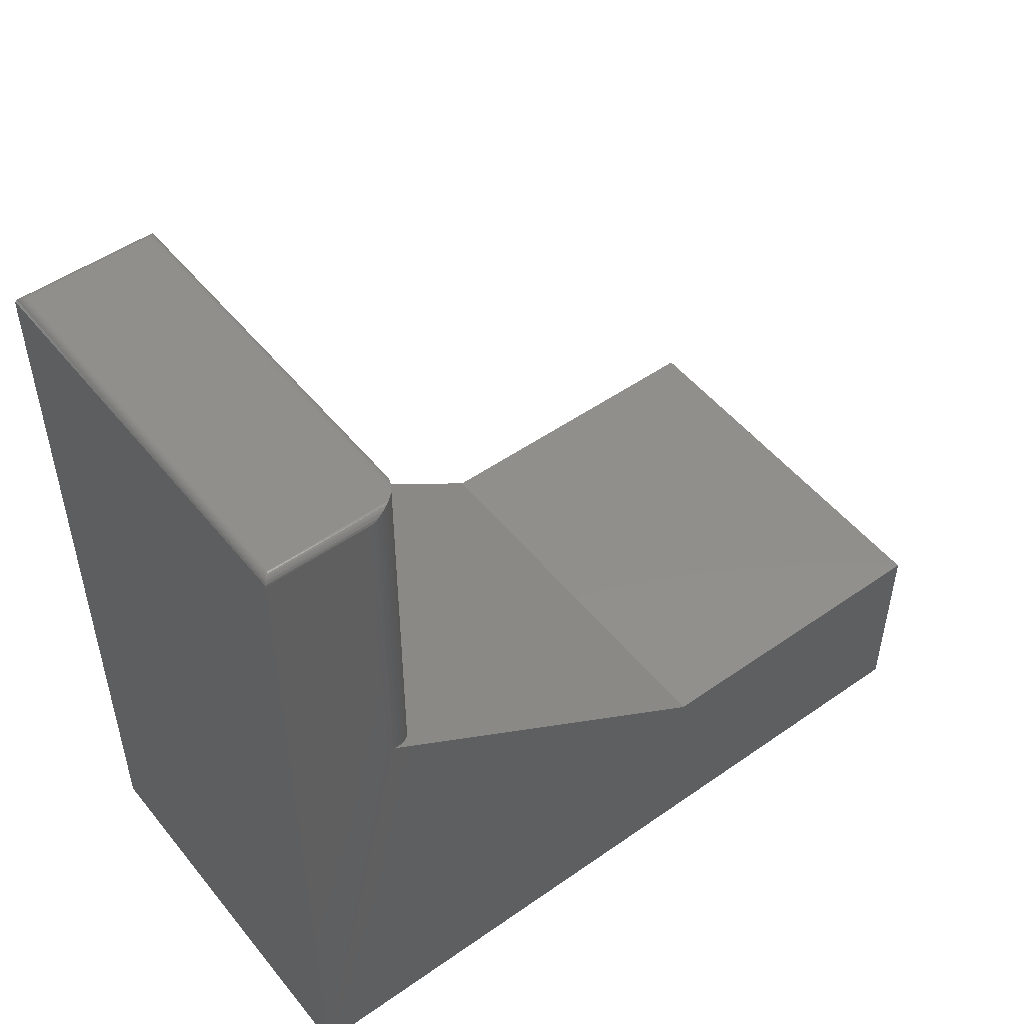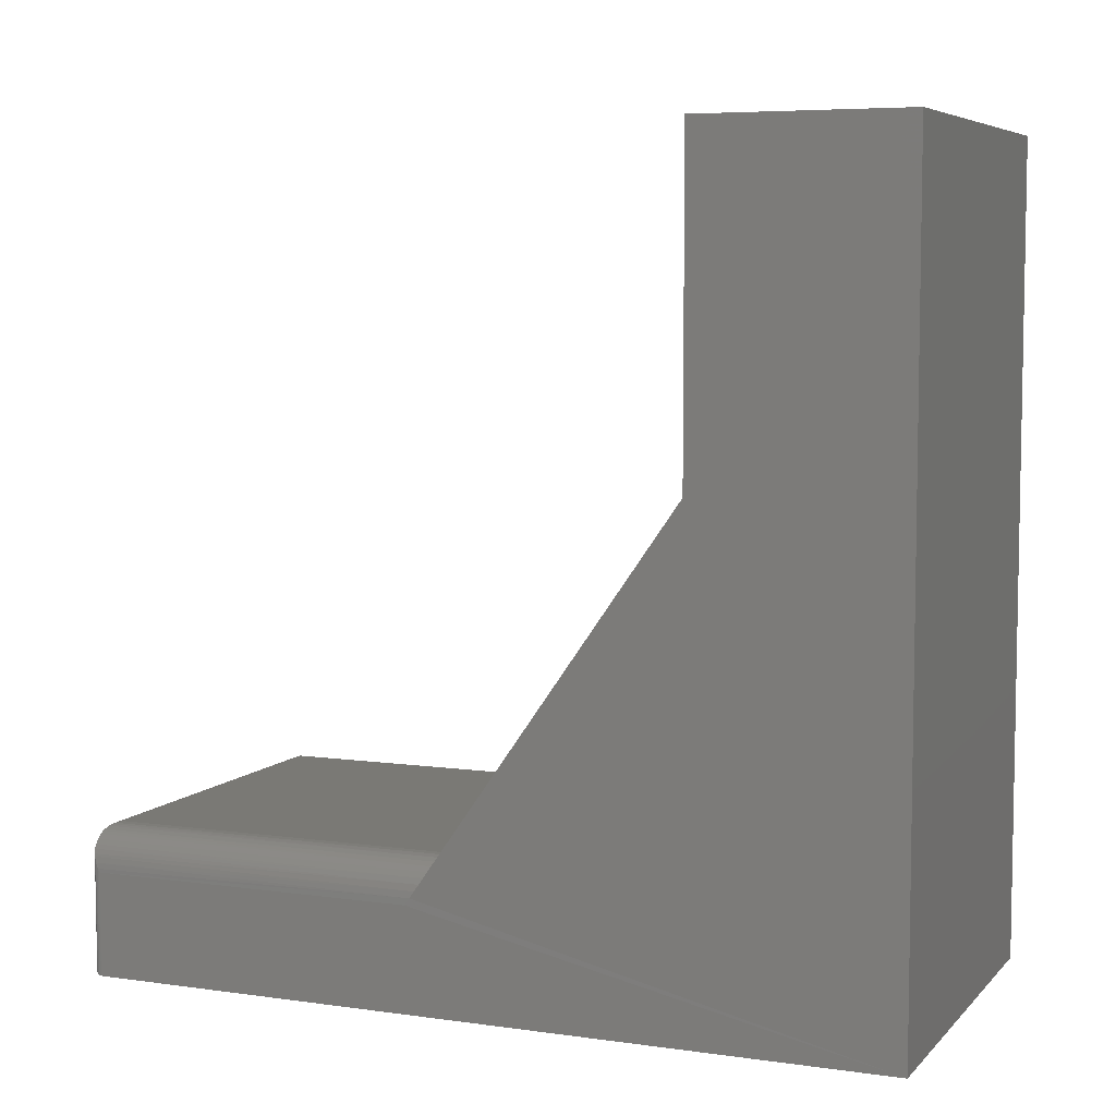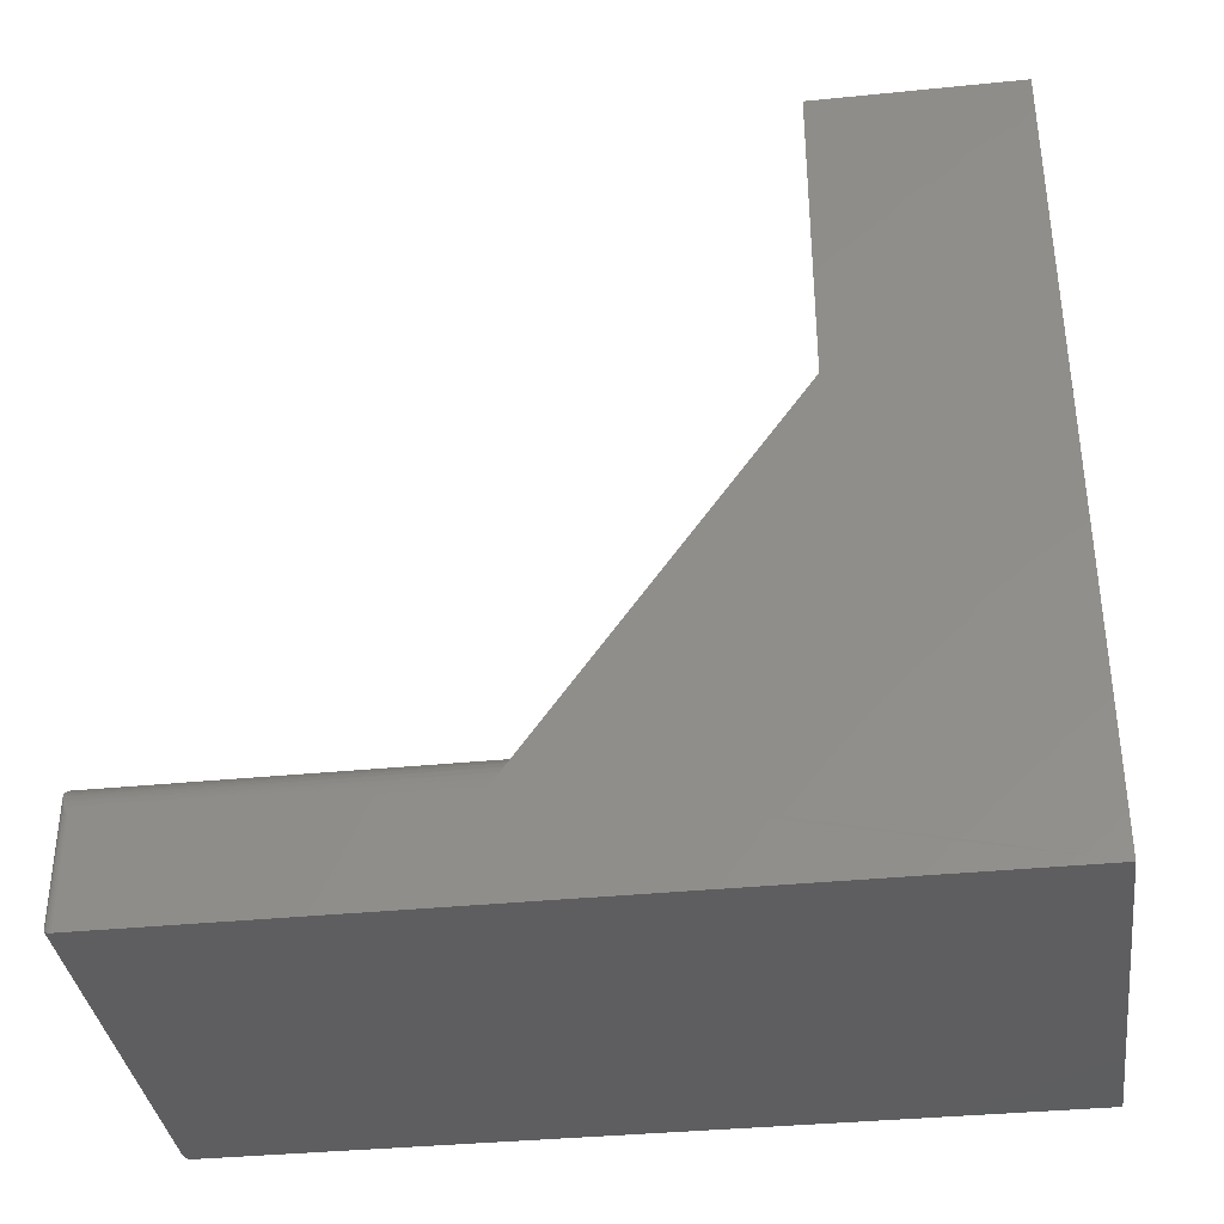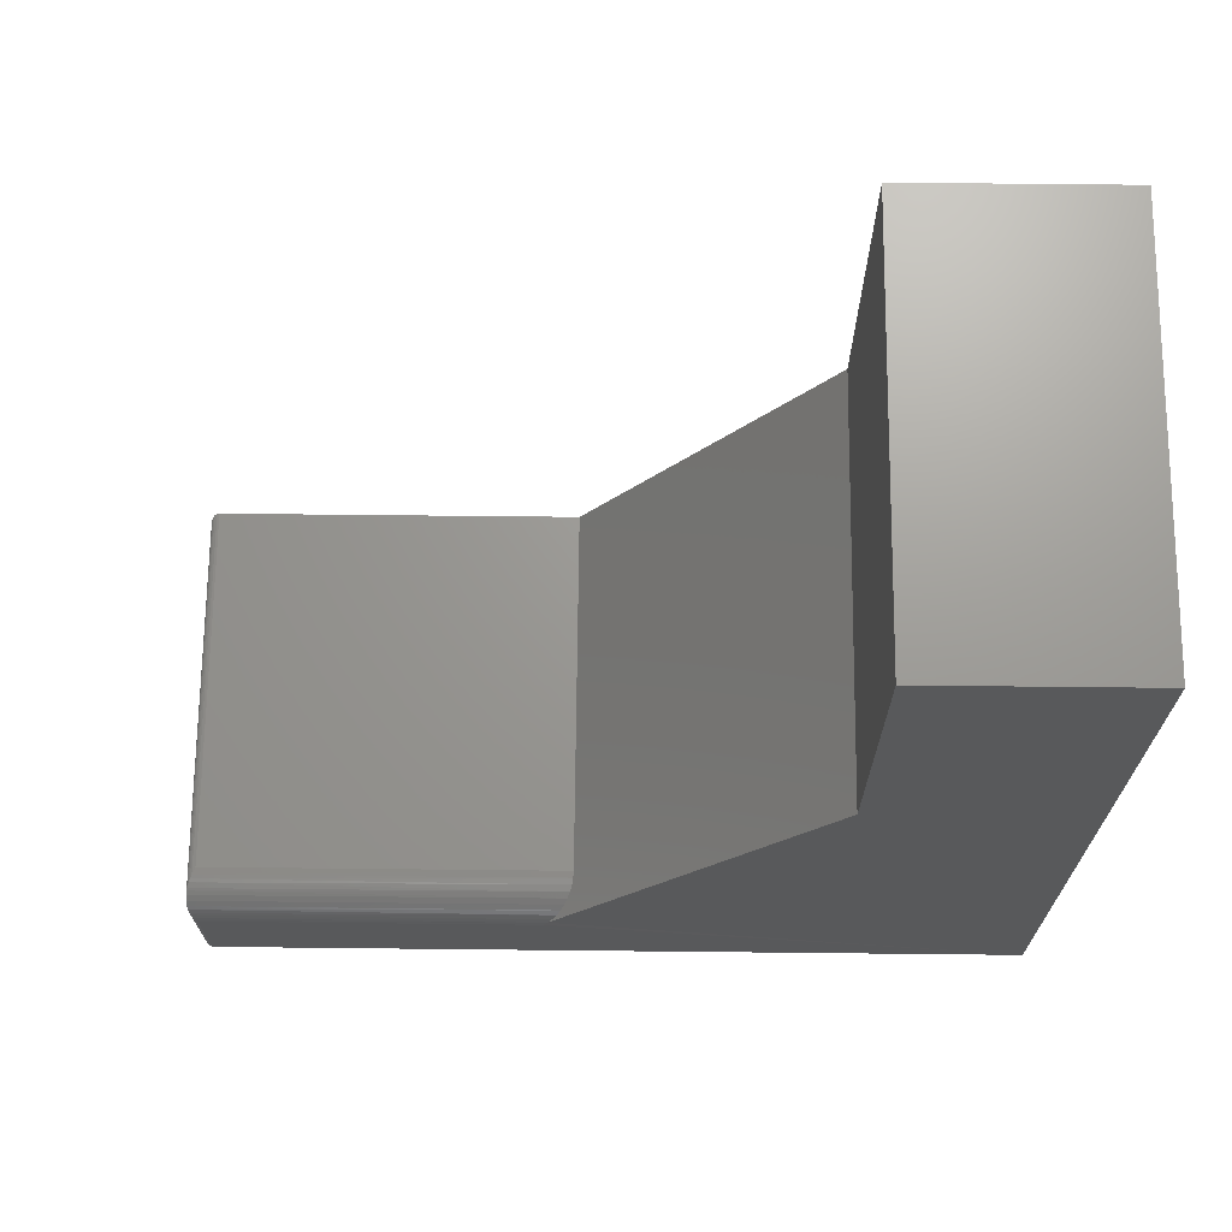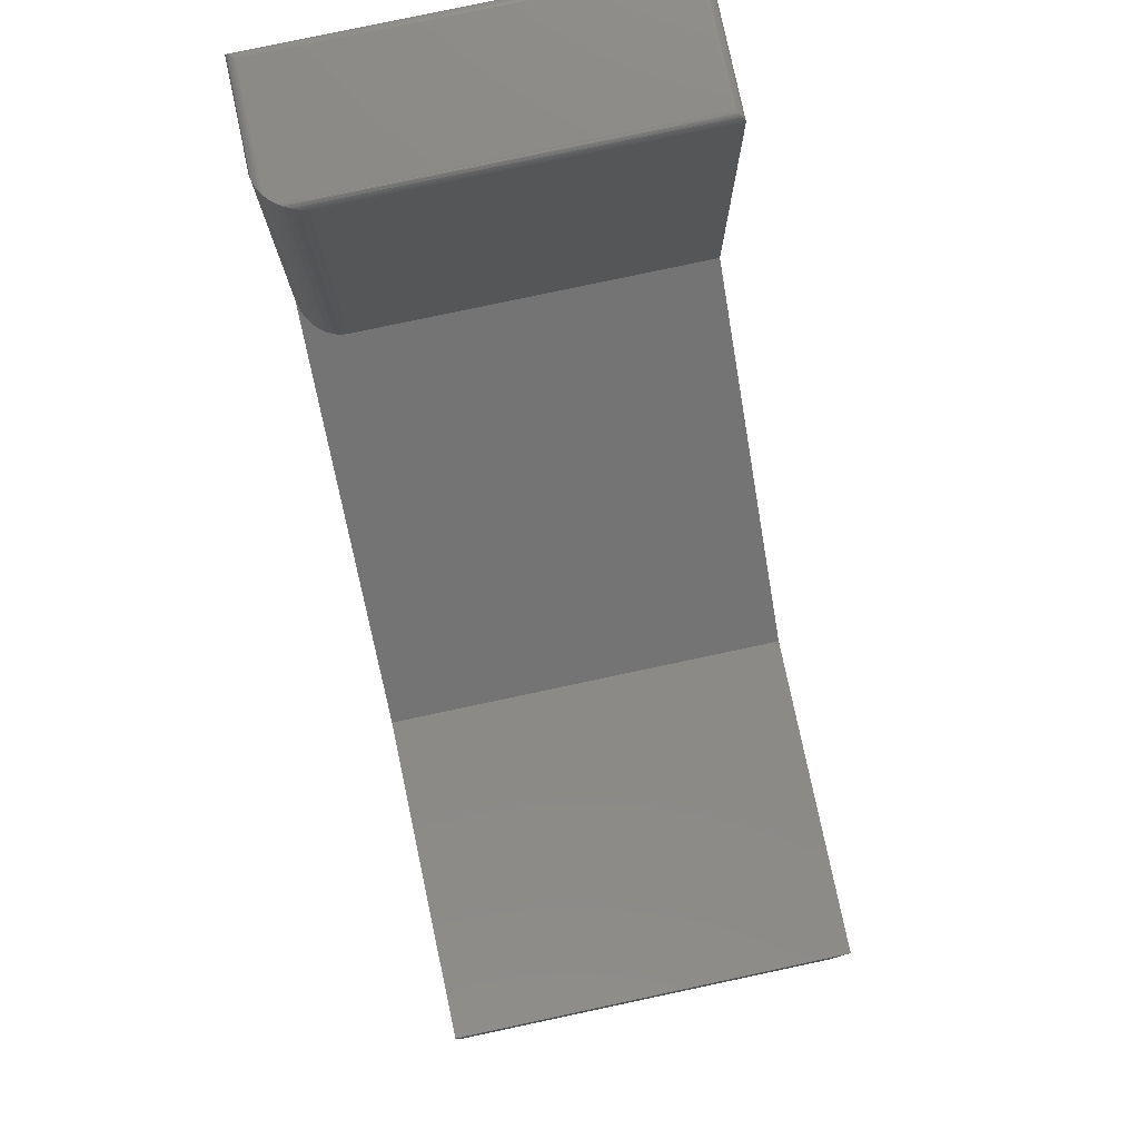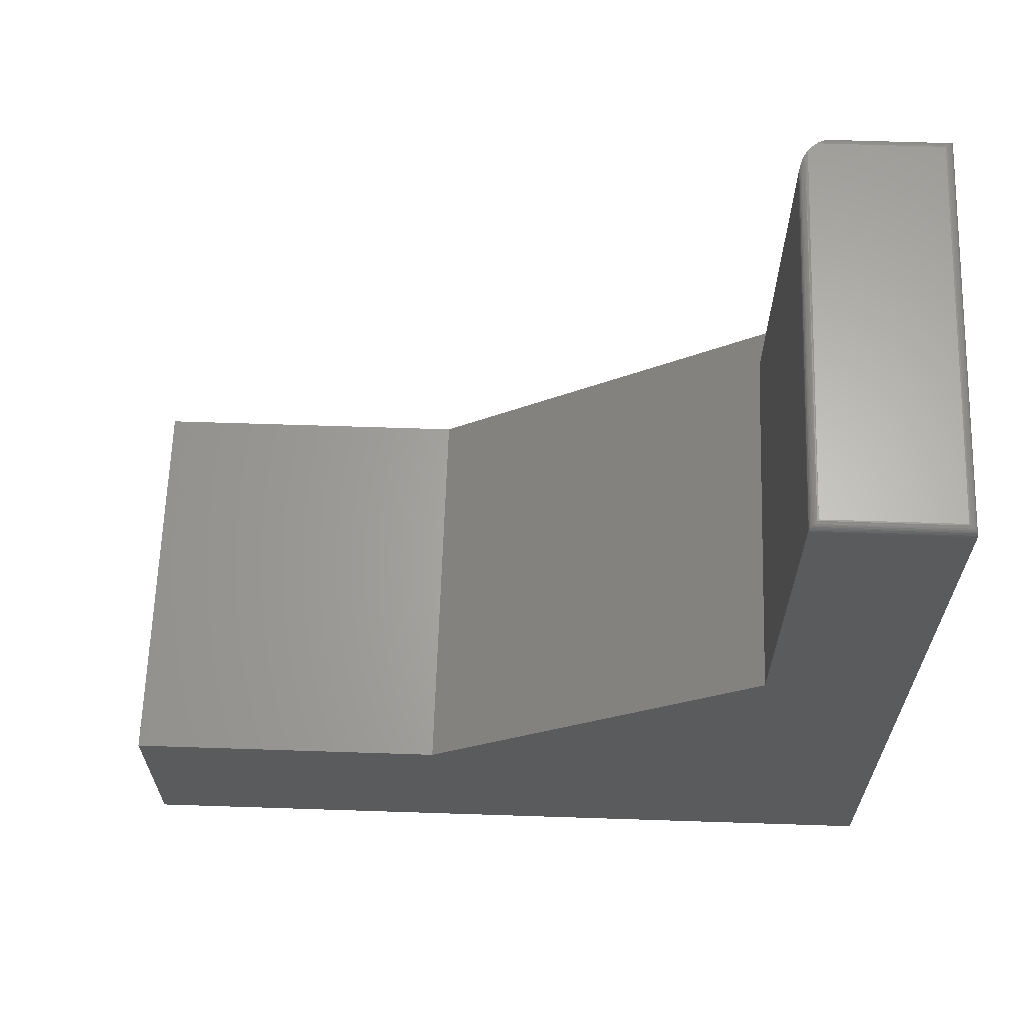
<metadata>
{"format":"stl","ext":"stl","renderer":"f3d","projection":"perspective","resolution":1024,"background":"white","views":[{"elev":50.4,"azim":52.5,"up":"+Z"},{"elev":6.3,"azim":112.7,"up":"+Y"},{"elev":-36.0,"azim":97.5,"up":"+Y"},{"elev":69.4,"azim":90.6,"up":"+Y"},{"elev":79.3,"azim":168.0,"up":"+Z"},{"elev":64.2,"azim":-88.1,"up":"+Z"}]}
</metadata>
<code>
# stl→obj: 62 verts, 120 faces
v 0 0.75 0.1895
v 0 0.45 0.1895
v 0.375 0.75 0.1895
v 0.375 0.45 0.1895
v 0.375 4.545e-17 0.7422
v 0.3749 0.0984 0.7436
v 0.3747 0.0003152 0.7444
v 0.375 0.09515 0.7422
v 0.3672 0.1186 0.75
v 0.3684 0.006567 0.7499
v 0.3695 0.1151 0.7496
v 0.3672 0.007812 0.75
v 0.3696 0.005364 0.7496
v 0.3708 0.004218 0.7491
v 0.3717 0.1109 0.7486
v 0.3718 0.003156 0.7485
v 0.3728 0.00221 0.7476
v 0.3726 0.1086 0.7478
v 0.3736 0.001405 0.7467
v 0.3741 0.1035 0.7459
v 0.007812 0.1264 0.75
v 0.356 0.1287 0.7497
v 0.006571 0.1276 0.7499
v 0.3594 0.1264 0.75
v 0.3359 0.1342 0.7422
v 0.0003152 0.1339 0.7444
v 0.3426 0.1336 0.7451
v 0 0.1342 0.7422
v 0.005364 0.1288 0.7496
v 0.3539 0.1298 0.7492
v 0.004218 0.13 0.7491
v 0.3492 0.1319 0.7478
v 0.003156 0.1311 0.7485
v 0.00221 0.132 0.7476
v 0.3459 0.1329 0.7465
v 0.001405 0.1328 0.7467
v 0.375 0 0
v 0.375 0.75 -4.592e-17
v 0.3745 0.1015 0.4334
v 0.375 0.09515 0.4379
v 0.3636 0.1228 0.75
v 0.007812 0.007812 0.75
v 0 0.1342 0.4105
v 0.3359 0.1342 0.4105
v 0.3421 0.1337 0.4109
v 0.348 0.1323 0.4119
v 0.3537 0.1299 0.4135
v 0.3589 0.1268 0.4157
v 0.3635 0.1228 0.4185
v 0.3675 0.1182 0.4217
v 0.3707 0.1131 0.4253
v 0.373 0.1074 0.4293
v 0 0 0
v 0 0.75 -4.592e-17
v 0 -1.007e-17 0.7422
v 0.006567 0.006571 0.7499
v 0.0003152 0.0003152 0.7444
v 0.001405 0.001405 0.7467
v 0.00221 0.00221 0.7476
v 0.003156 0.003156 0.7485
v 0.004218 0.004218 0.7491
v 0.005364 0.005364 0.7496
f 1 2 3
f 3 2 4
f 5 6 7
f 5 8 6
f 9 10 11
f 9 12 10
f 11 10 13
f 11 13 14
f 11 14 15
f 15 14 16
f 15 16 17
f 15 17 18
f 18 17 19
f 18 19 20
f 20 19 7
f 20 7 6
f 21 22 23
f 21 24 22
f 25 26 27
f 25 28 26
f 23 22 29
f 22 30 29
f 29 30 31
f 31 30 32
f 33 31 32
f 33 32 34
f 32 35 34
f 34 35 36
f 36 35 27
f 36 27 26
f 37 38 3
f 37 3 4
f 37 4 39
f 37 39 40
f 37 40 8
f 37 8 5
f 12 9 41
f 12 41 24
f 12 24 21
f 12 21 42
f 43 28 44
f 44 28 25
f 4 2 43
f 4 43 44
f 4 44 45
f 4 45 46
f 4 46 47
f 4 47 48
f 4 48 49
f 4 49 50
f 4 50 51
f 4 51 52
f 4 52 39
f 37 53 38
f 38 53 54
f 24 48 22
f 24 41 48
f 8 39 6
f 8 40 39
f 44 27 45
f 44 25 27
f 45 27 35
f 45 35 46
f 35 32 46
f 47 46 32
f 47 32 30
f 47 30 22
f 47 22 48
f 48 41 49
f 50 11 51
f 51 11 15
f 51 15 18
f 51 18 52
f 52 18 20
f 52 20 39
f 39 20 6
f 9 11 50
f 9 50 49
f 9 49 41
f 53 55 28
f 53 28 43
f 53 43 2
f 53 2 1
f 53 1 54
f 5 55 37
f 37 55 53
f 12 56 10
f 12 42 56
f 57 19 58
f 19 17 58
f 58 17 59
f 17 16 59
f 59 16 60
f 16 14 60
f 60 14 61
f 14 13 61
f 61 13 62
f 13 10 62
f 62 10 56
f 55 5 57
f 57 5 7
f 57 7 19
f 42 23 56
f 42 21 23
f 26 58 36
f 58 59 36
f 36 59 34
f 59 60 34
f 34 60 33
f 60 61 33
f 33 61 31
f 61 62 31
f 31 62 29
f 62 56 29
f 29 56 23
f 28 55 26
f 26 55 57
f 26 57 58
f 54 1 38
f 38 1 3

</code>
